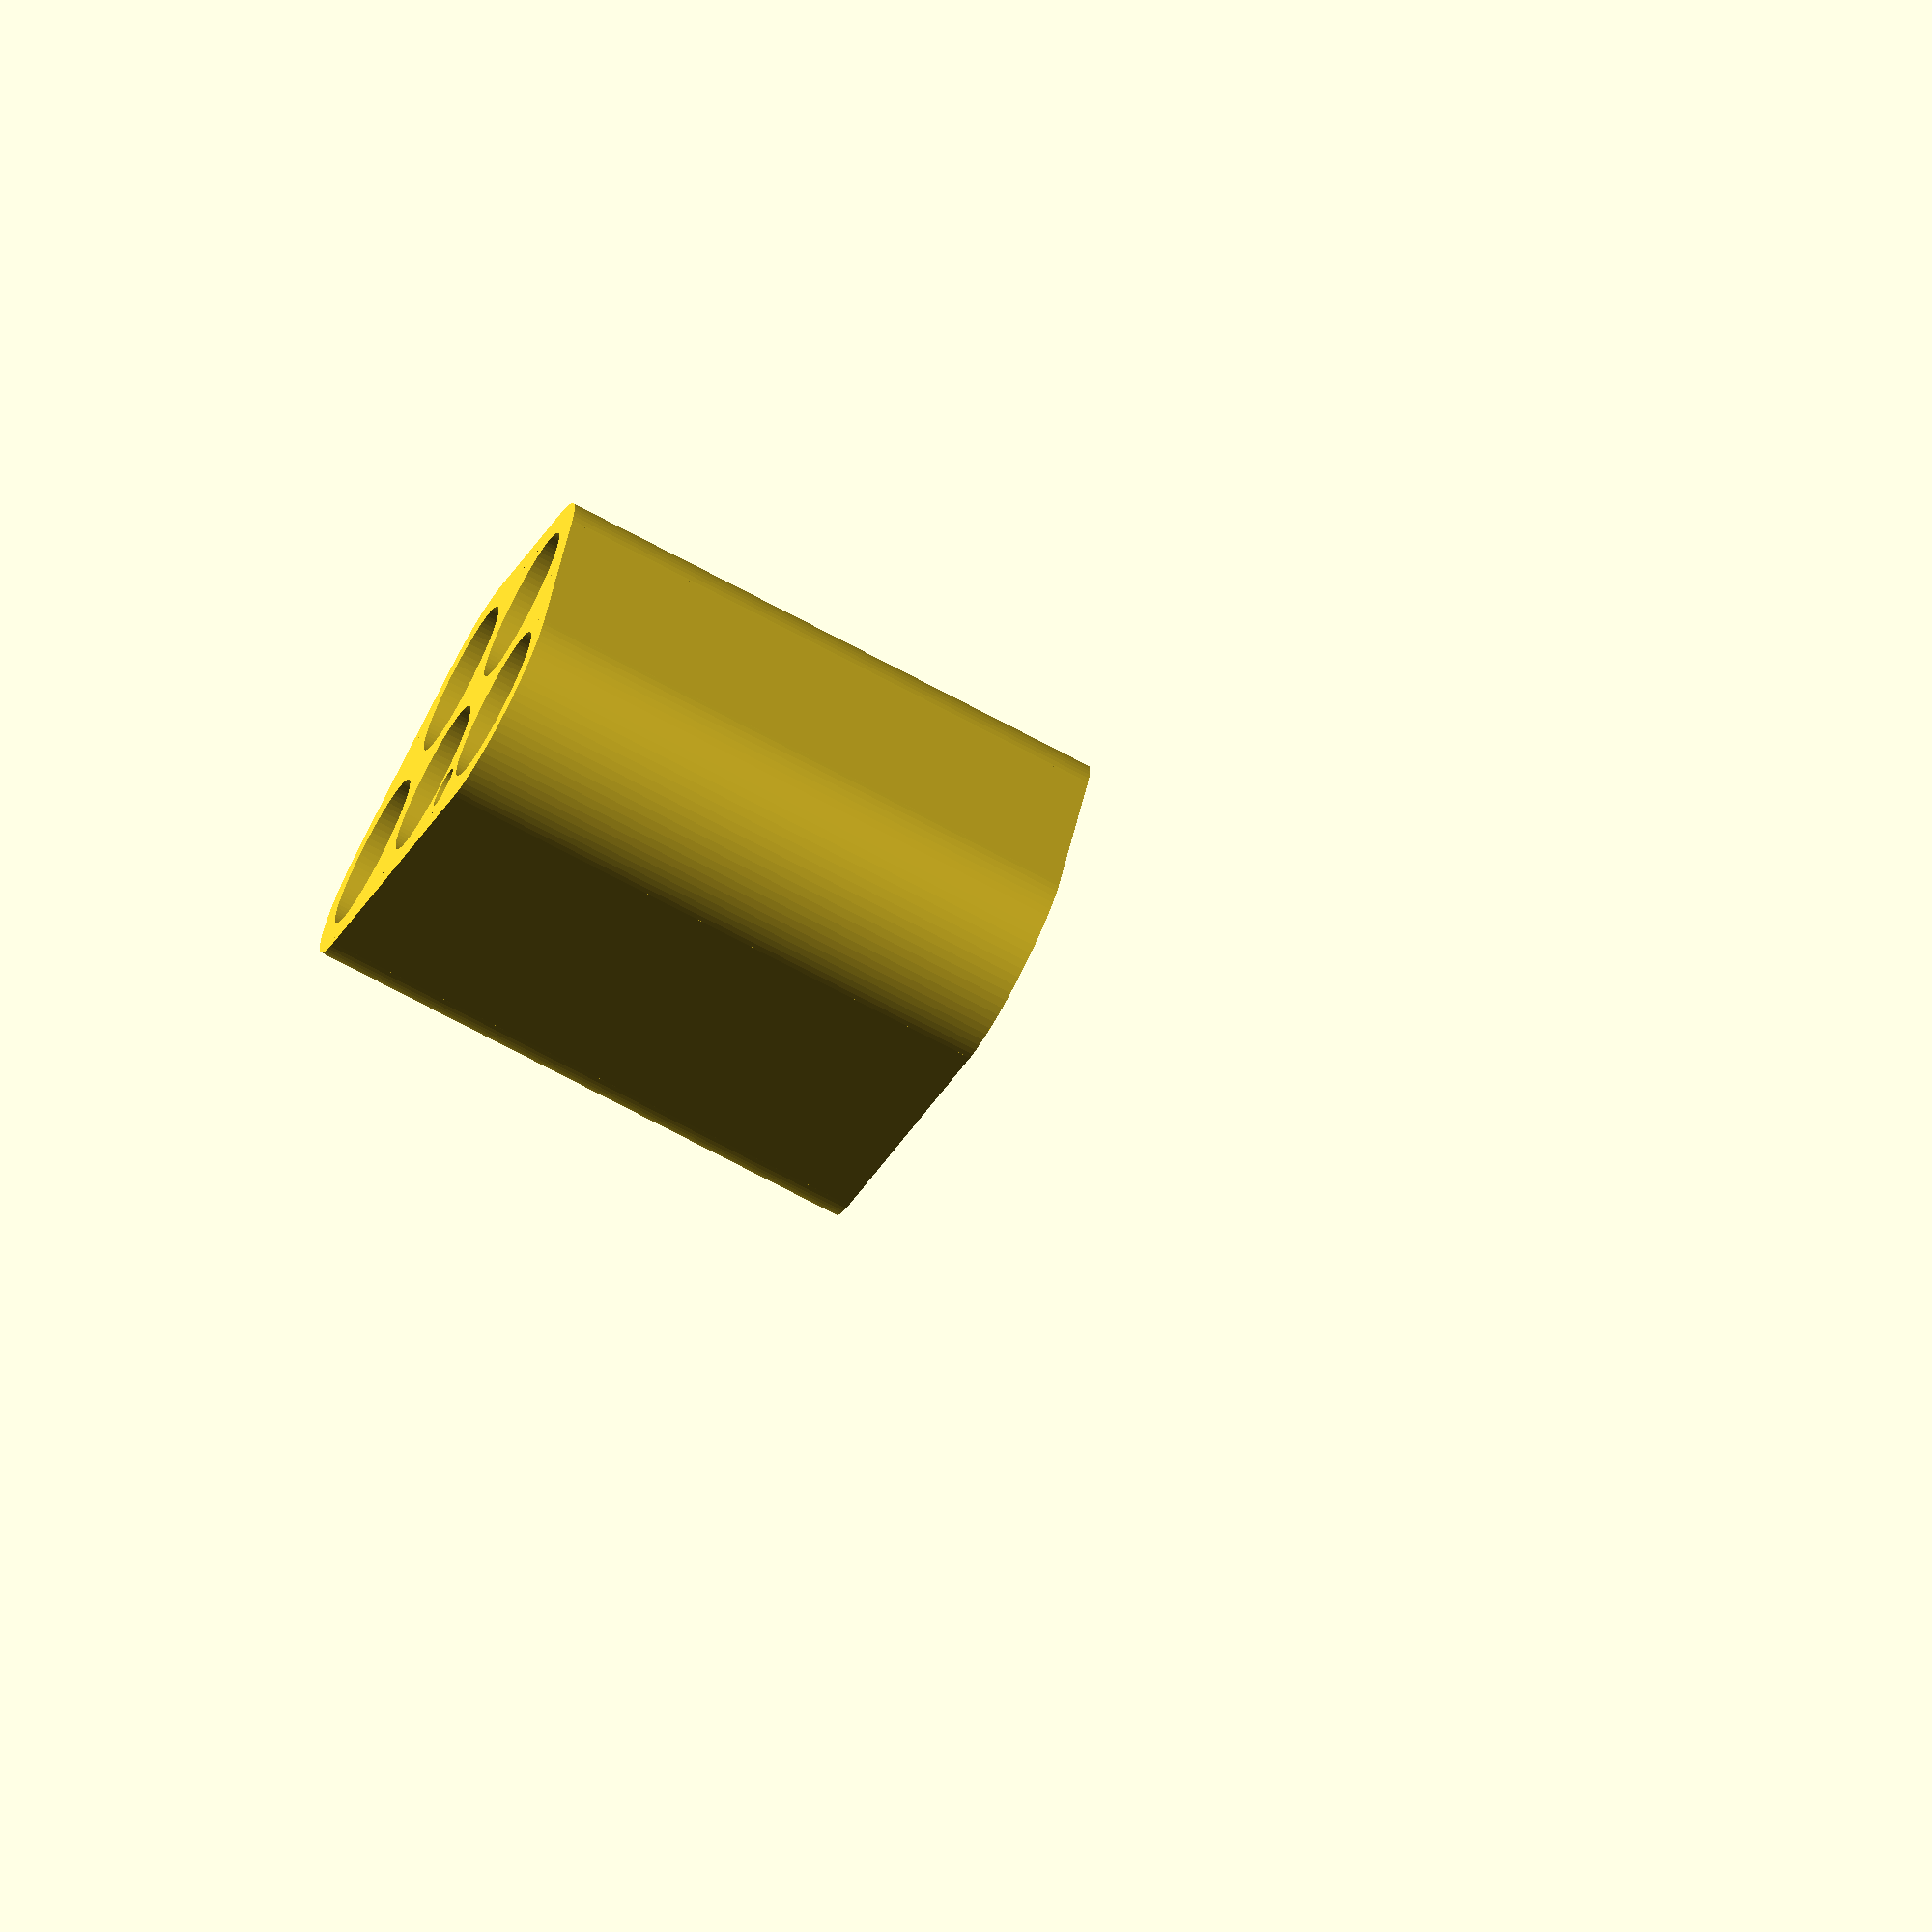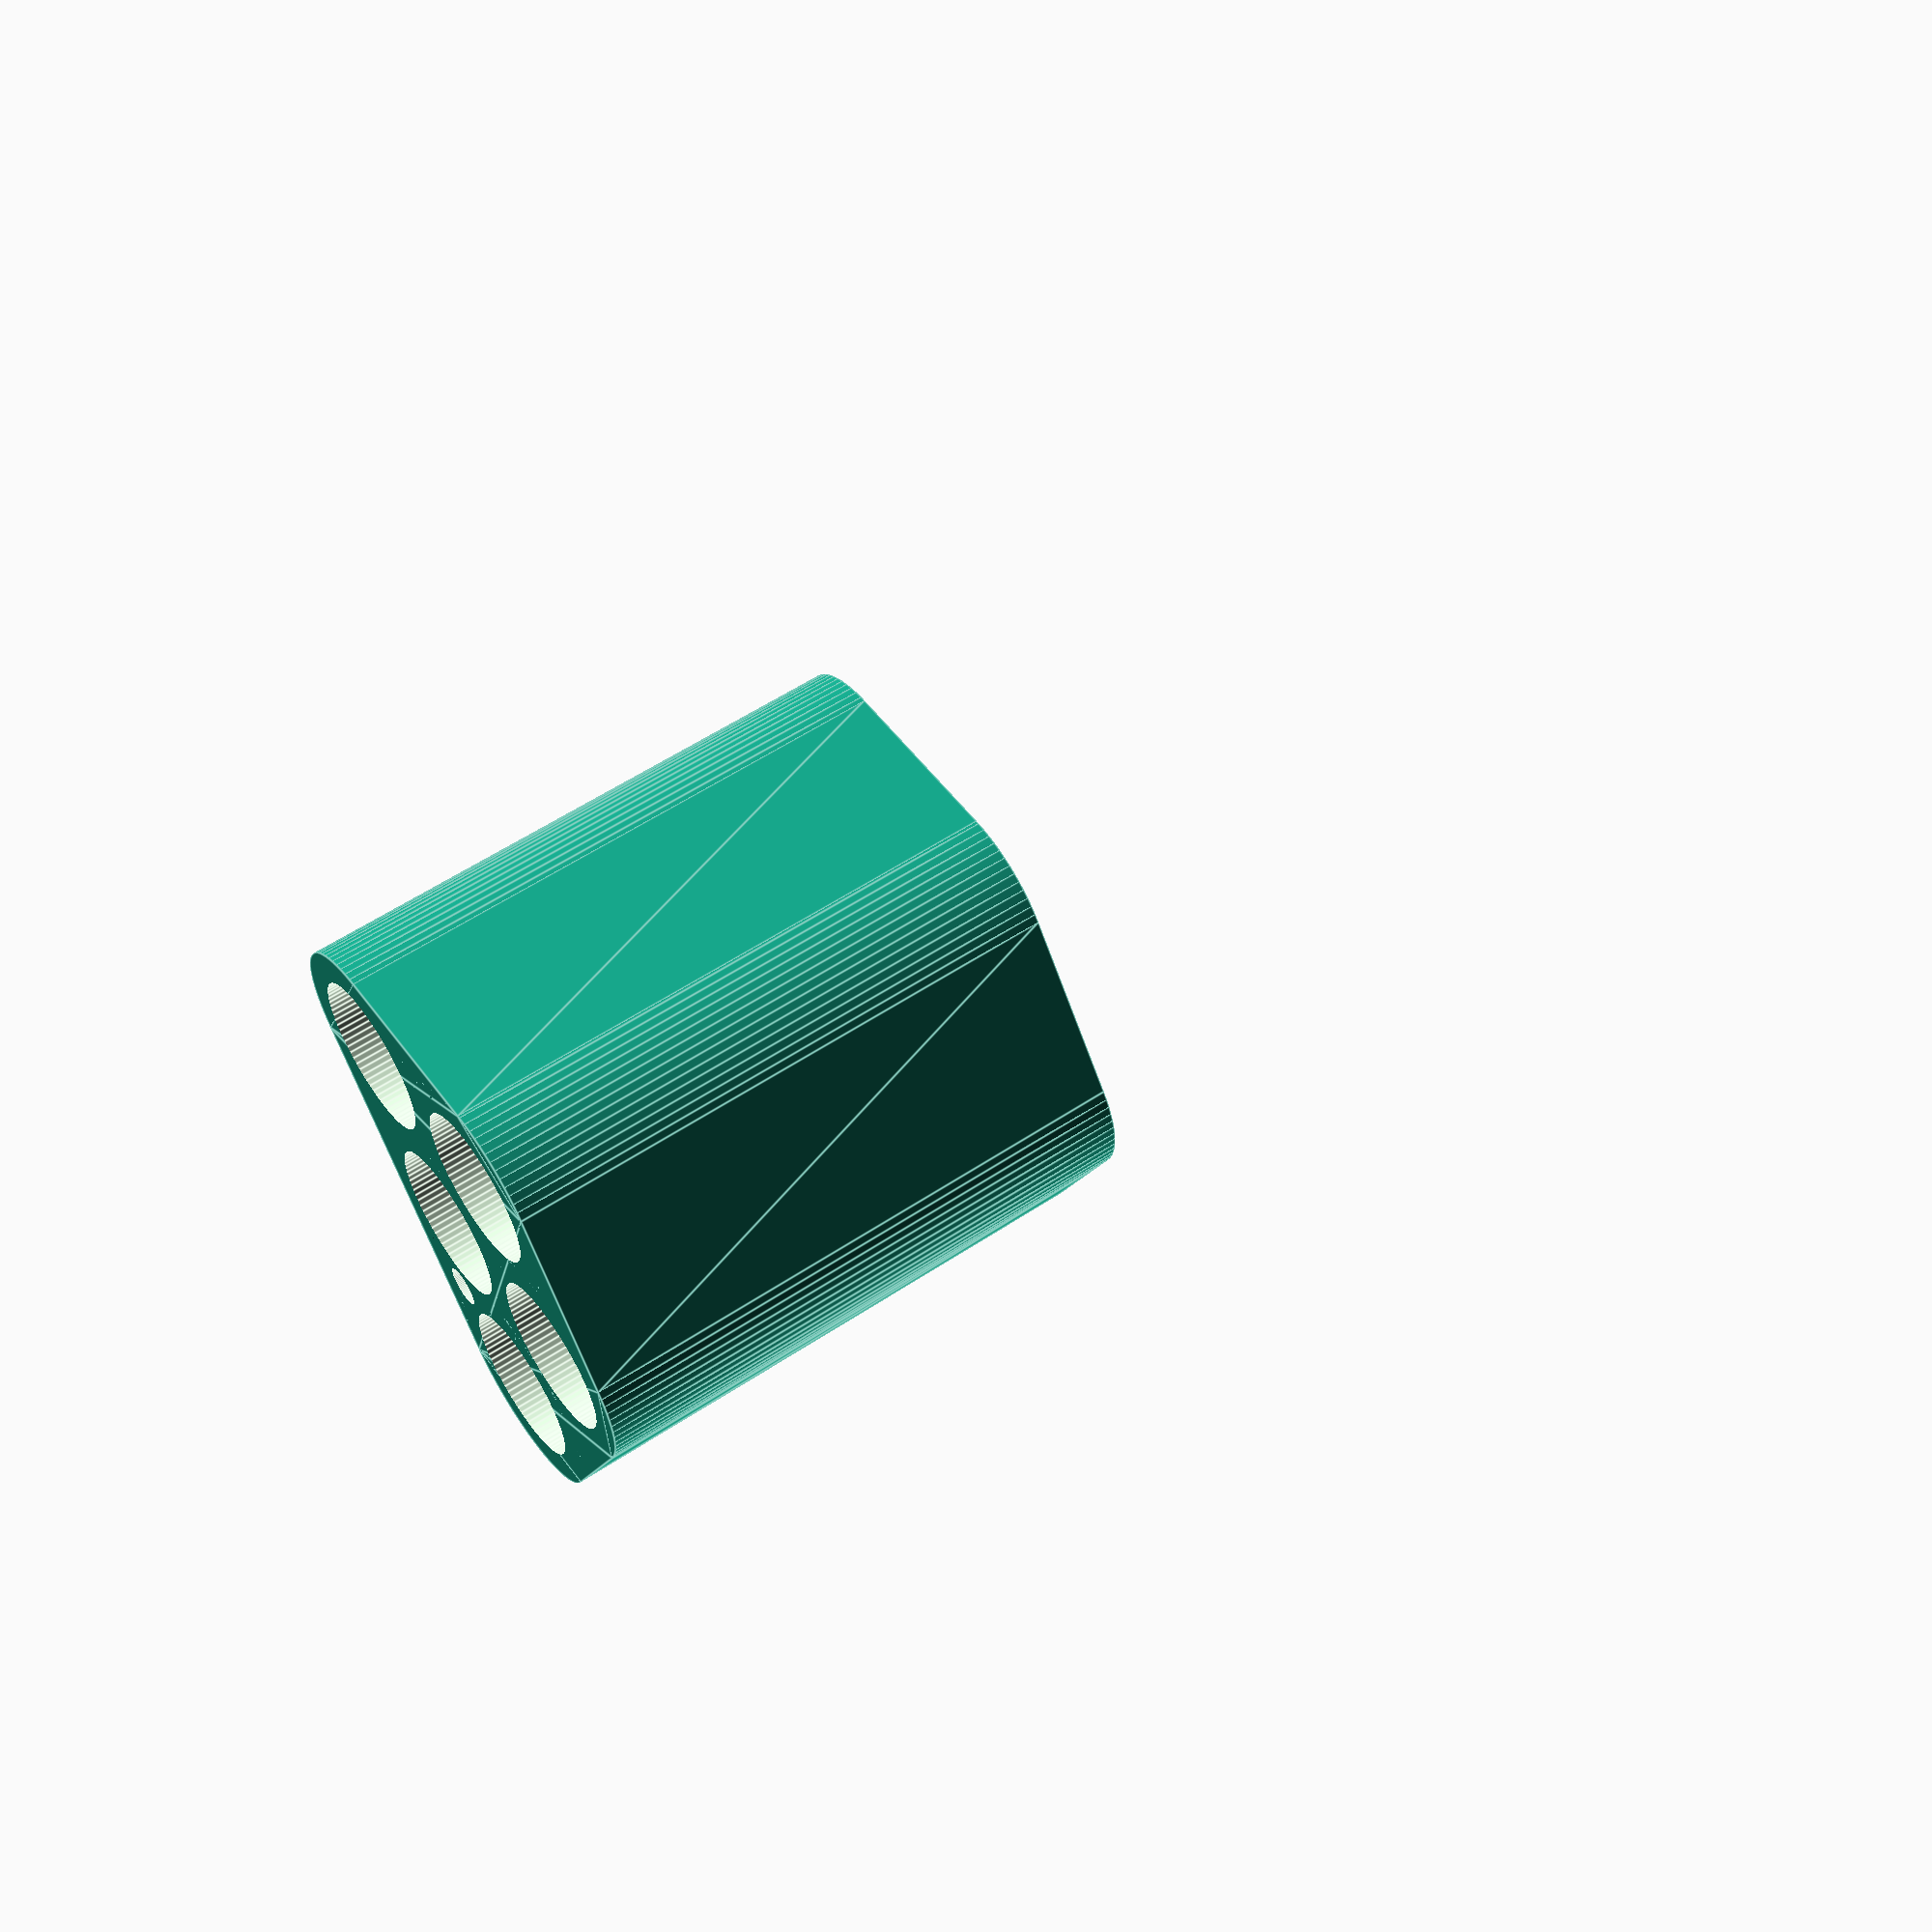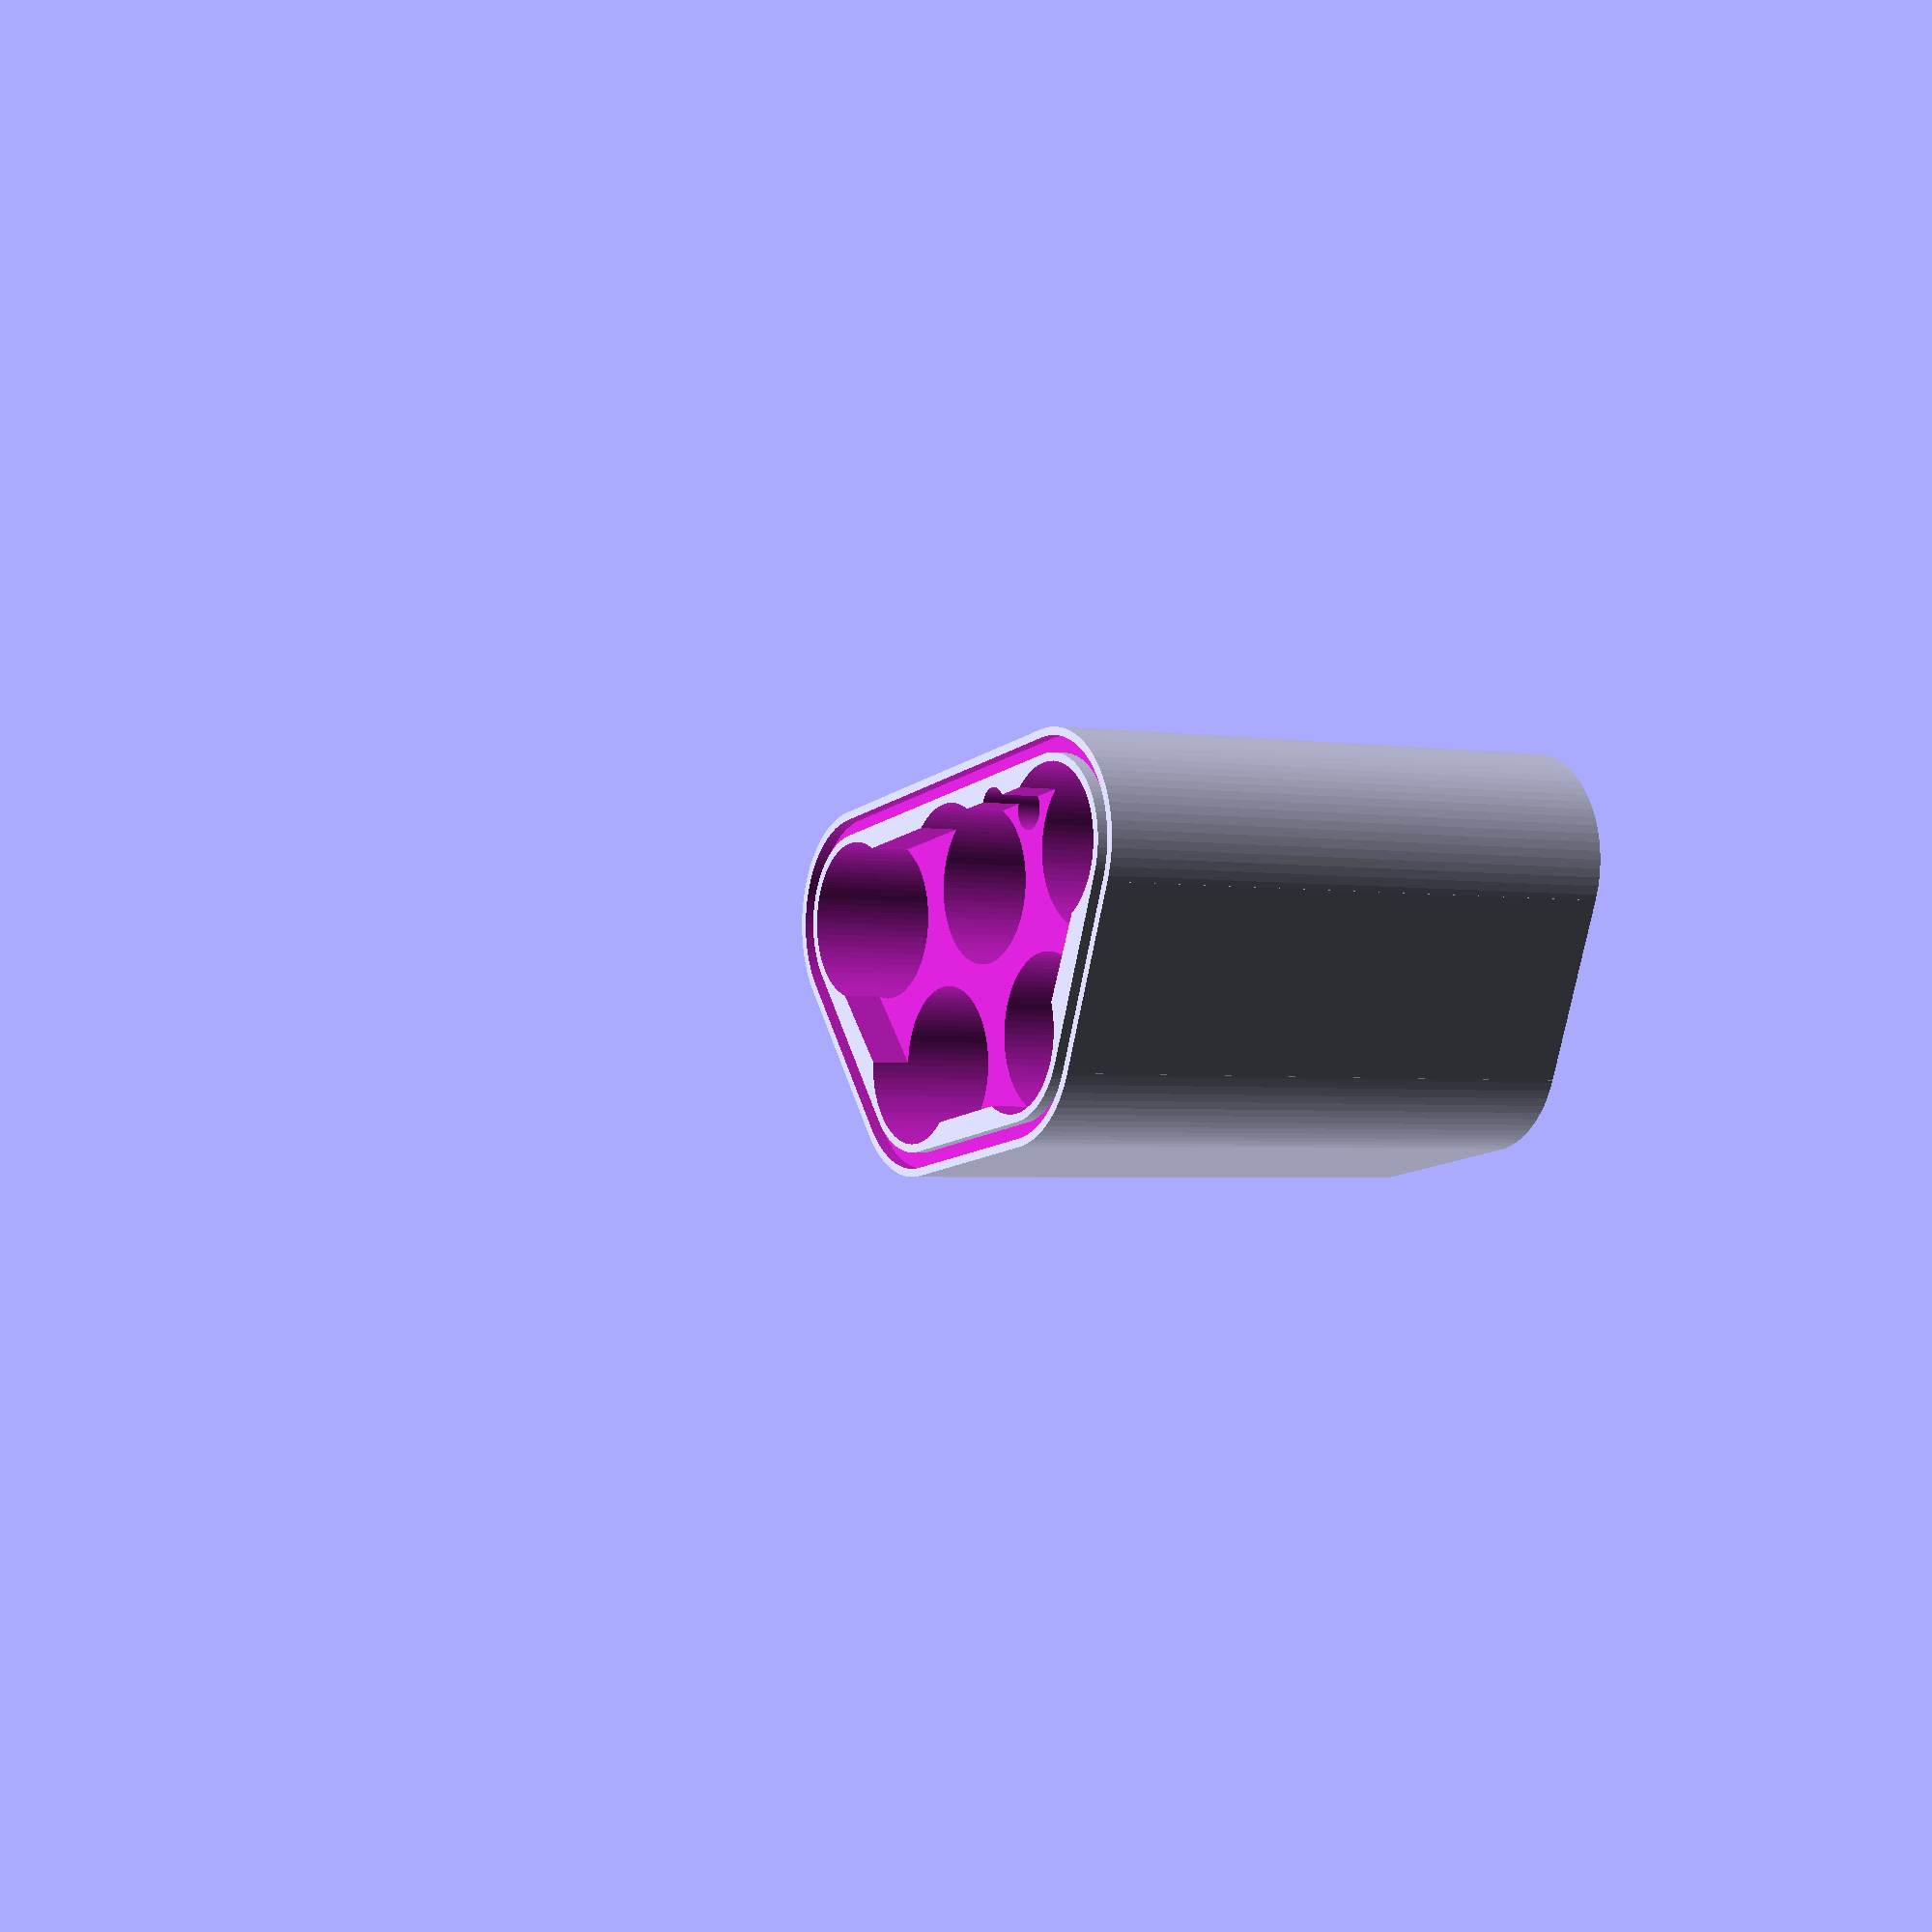
<openscad>
// dimensions of my "18650" batteries. In practice they're closer to 18700.
d = 18.5;
h = 70.5; // with the button top
h_body = 69.3;
d_button = 6.5;
gap_side = 0.5;
gap_h_bottom = 3;
gap_h_top = 2;
offset_top = 5;
offset_extra = 8;
thickness = 4;
inter_r = 2.5;
wire_x_offset = 2;
oring = 2;
oring_hfact = 0.8;
$fn=80;


// useful dimensions
h_tot = h + gap_h_bottom;
r_tot = d/2 + thickness + gap_side;
spacing = d + thickness + 2*gap_side;
c1 = sqrt(3)/2;
c2 = 0.5;
x_spacing = spacing*c1;
y_spacing = spacing*c2;

// just for displaying what it looks like
module Battery() {
    cylinder(h=h_body, d=d, $fn=80);
    translate([0, 0, h_body])
    cylinder(h=2*(h-h_body), d=d_button, $fn=80, center=true);
}

module BatteryHole() {
    dtot = d + 2*gap_side;
    cylinder(h=3*h, d=dtot, center=true);
}

module TopGap() {
    c1 = sqrt(3)/2;
    c2 = 0.5;
    translate([0, 0, h-offset_top])
    linear_extrude(2*h)
    polygon([
        [r_tot - offset_extra, spacing],
        [r_tot - c1*offset_extra, spacing + c2*offset_extra],
        [r_tot + c2*offset_extra, spacing + c1*offset_extra],
        [r_tot + x_spacing + c1*offset_extra, y_spacing + c2*offset_extra],
        [r_tot + x_spacing + offset_extra, y_spacing],
        [r_tot + x_spacing + offset_extra, -y_spacing],
        [r_tot + x_spacing + c1*offset_extra, -y_spacing - c2*offset_extra],
        [r_tot + c2*offset_extra, -spacing - c1*offset_extra],
        [r_tot - c2*offset_extra, -spacing - c2*offset_extra],
        [r_tot - offset_extra, -spacing],
    ]);
}

module WireHole() {
    translate([-thickness/2+c2*r_tot + wire_x_offset, spacing - c1*r_tot, 0])
    cylinder(r=inter_r, h=3*h, center=true);
}

module Oring() {
    r1 = d/2 + gap_side + thickness/2 + oring/2;
    r2 = d/2 + gap_side + thickness/2 - oring/2;
    translate([0, 0, h-oring_hfact*oring])
    difference() {
            union() {
                translate([r_tot, spacing, 0])
                cylinder(h=h, r=r1);
                translate([r_tot, -spacing, 0])
                cylinder(h=h, r=r1);
                translate([r_tot + x_spacing, y_spacing, 0])
                cylinder(h=h, r=r1);
                translate([r_tot + x_spacing, -y_spacing, 0])
                cylinder(h=h, r=r1);
                linear_extrude(h)
                polygon([
                    [r_tot-r1, -spacing],
                    [r_tot-r1, spacing],
                    [r_tot + r1*c2, spacing + r1*c1],
                    [r_tot + x_spacing + r1*c2, y_spacing + r1*c1],
                    [r_tot + x_spacing + r1, y_spacing],
                    [r_tot + x_spacing + r1, -y_spacing],
                    [r_tot + x_spacing + r1*c2, -y_spacing - r1*c1],
                    [r_tot + r1*c2, -spacing - r1*c1]
                ]);
        }
            union() {
                translate([r_tot, spacing, 0])
                cylinder(h=3*h, r=r2, center=true);
                translate([r_tot, -spacing, 0])
                cylinder(h=3*h, r=r2, center=true);
                translate([r_tot + x_spacing, y_spacing, 0])
                cylinder(h=3*h, r=r2, center=true);
                translate([r_tot + x_spacing, -y_spacing, 0])
                cylinder(h=3*h, r=r2, center=true);
                linear_extrude(3*h, center=true)
                polygon([
                    [r_tot-r2, -spacing],
                    [r_tot-r2, spacing],
                    [r_tot + r2*c2, spacing + r2*c1],
                    [r_tot + x_spacing + r2*c2, y_spacing + r2*c1],
                    [r_tot + x_spacing + r2, y_spacing],
                    [r_tot + x_spacing + r2, -y_spacing],
                    [r_tot + x_spacing + r2*c2, -y_spacing - r2*c1],
                    [r_tot + r2*c2, -spacing - r2*c1]
                ]);
            }
    }
}

module Box() {
    difference() {
        union() {
            translate([r_tot, spacing, 0])
            cylinder(h=h, r=r_tot);
            translate([r_tot, -spacing, 0])
            cylinder(h=h, r=r_tot);
            translate([r_tot + x_spacing, y_spacing, 0])
            cylinder(h=h, r=r_tot);
            translate([r_tot + x_spacing, -y_spacing, 0])
            cylinder(h=h, r=r_tot);
            linear_extrude(h)
            polygon([
                [0, -spacing],
                [0, spacing],
                [r_tot + r_tot*c2, spacing + r_tot*c1],
                [r_tot + x_spacing + r_tot*c2, y_spacing + r_tot*c1],
                [r_tot + x_spacing + r_tot, y_spacing],
                [r_tot + x_spacing + r_tot, -y_spacing],
                [r_tot + x_spacing + r_tot*c2, -y_spacing - r_tot*c1],
                [r_tot + r_tot*c2, -spacing - r_tot*c1]
            ]);
        }
        translate([r_tot, spacing, 0])
        BatteryHole();
        translate([r_tot, -spacing, 0])
        BatteryHole();
        translate([r_tot, 0, 0])
        BatteryHole();
        translate([r_tot + x_spacing, y_spacing, 0])
        BatteryHole();
        translate([r_tot + x_spacing, -y_spacing, 0])
        BatteryHole();
        TopGap();
        WireHole();
        Oring();
    }
}

Box();
//Oring();
</openscad>
<views>
elev=255.0 azim=42.0 roll=297.8 proj=o view=wireframe
elev=123.2 azim=36.0 roll=304.7 proj=p view=edges
elev=2.7 azim=81.9 roll=59.4 proj=p view=solid
</views>
